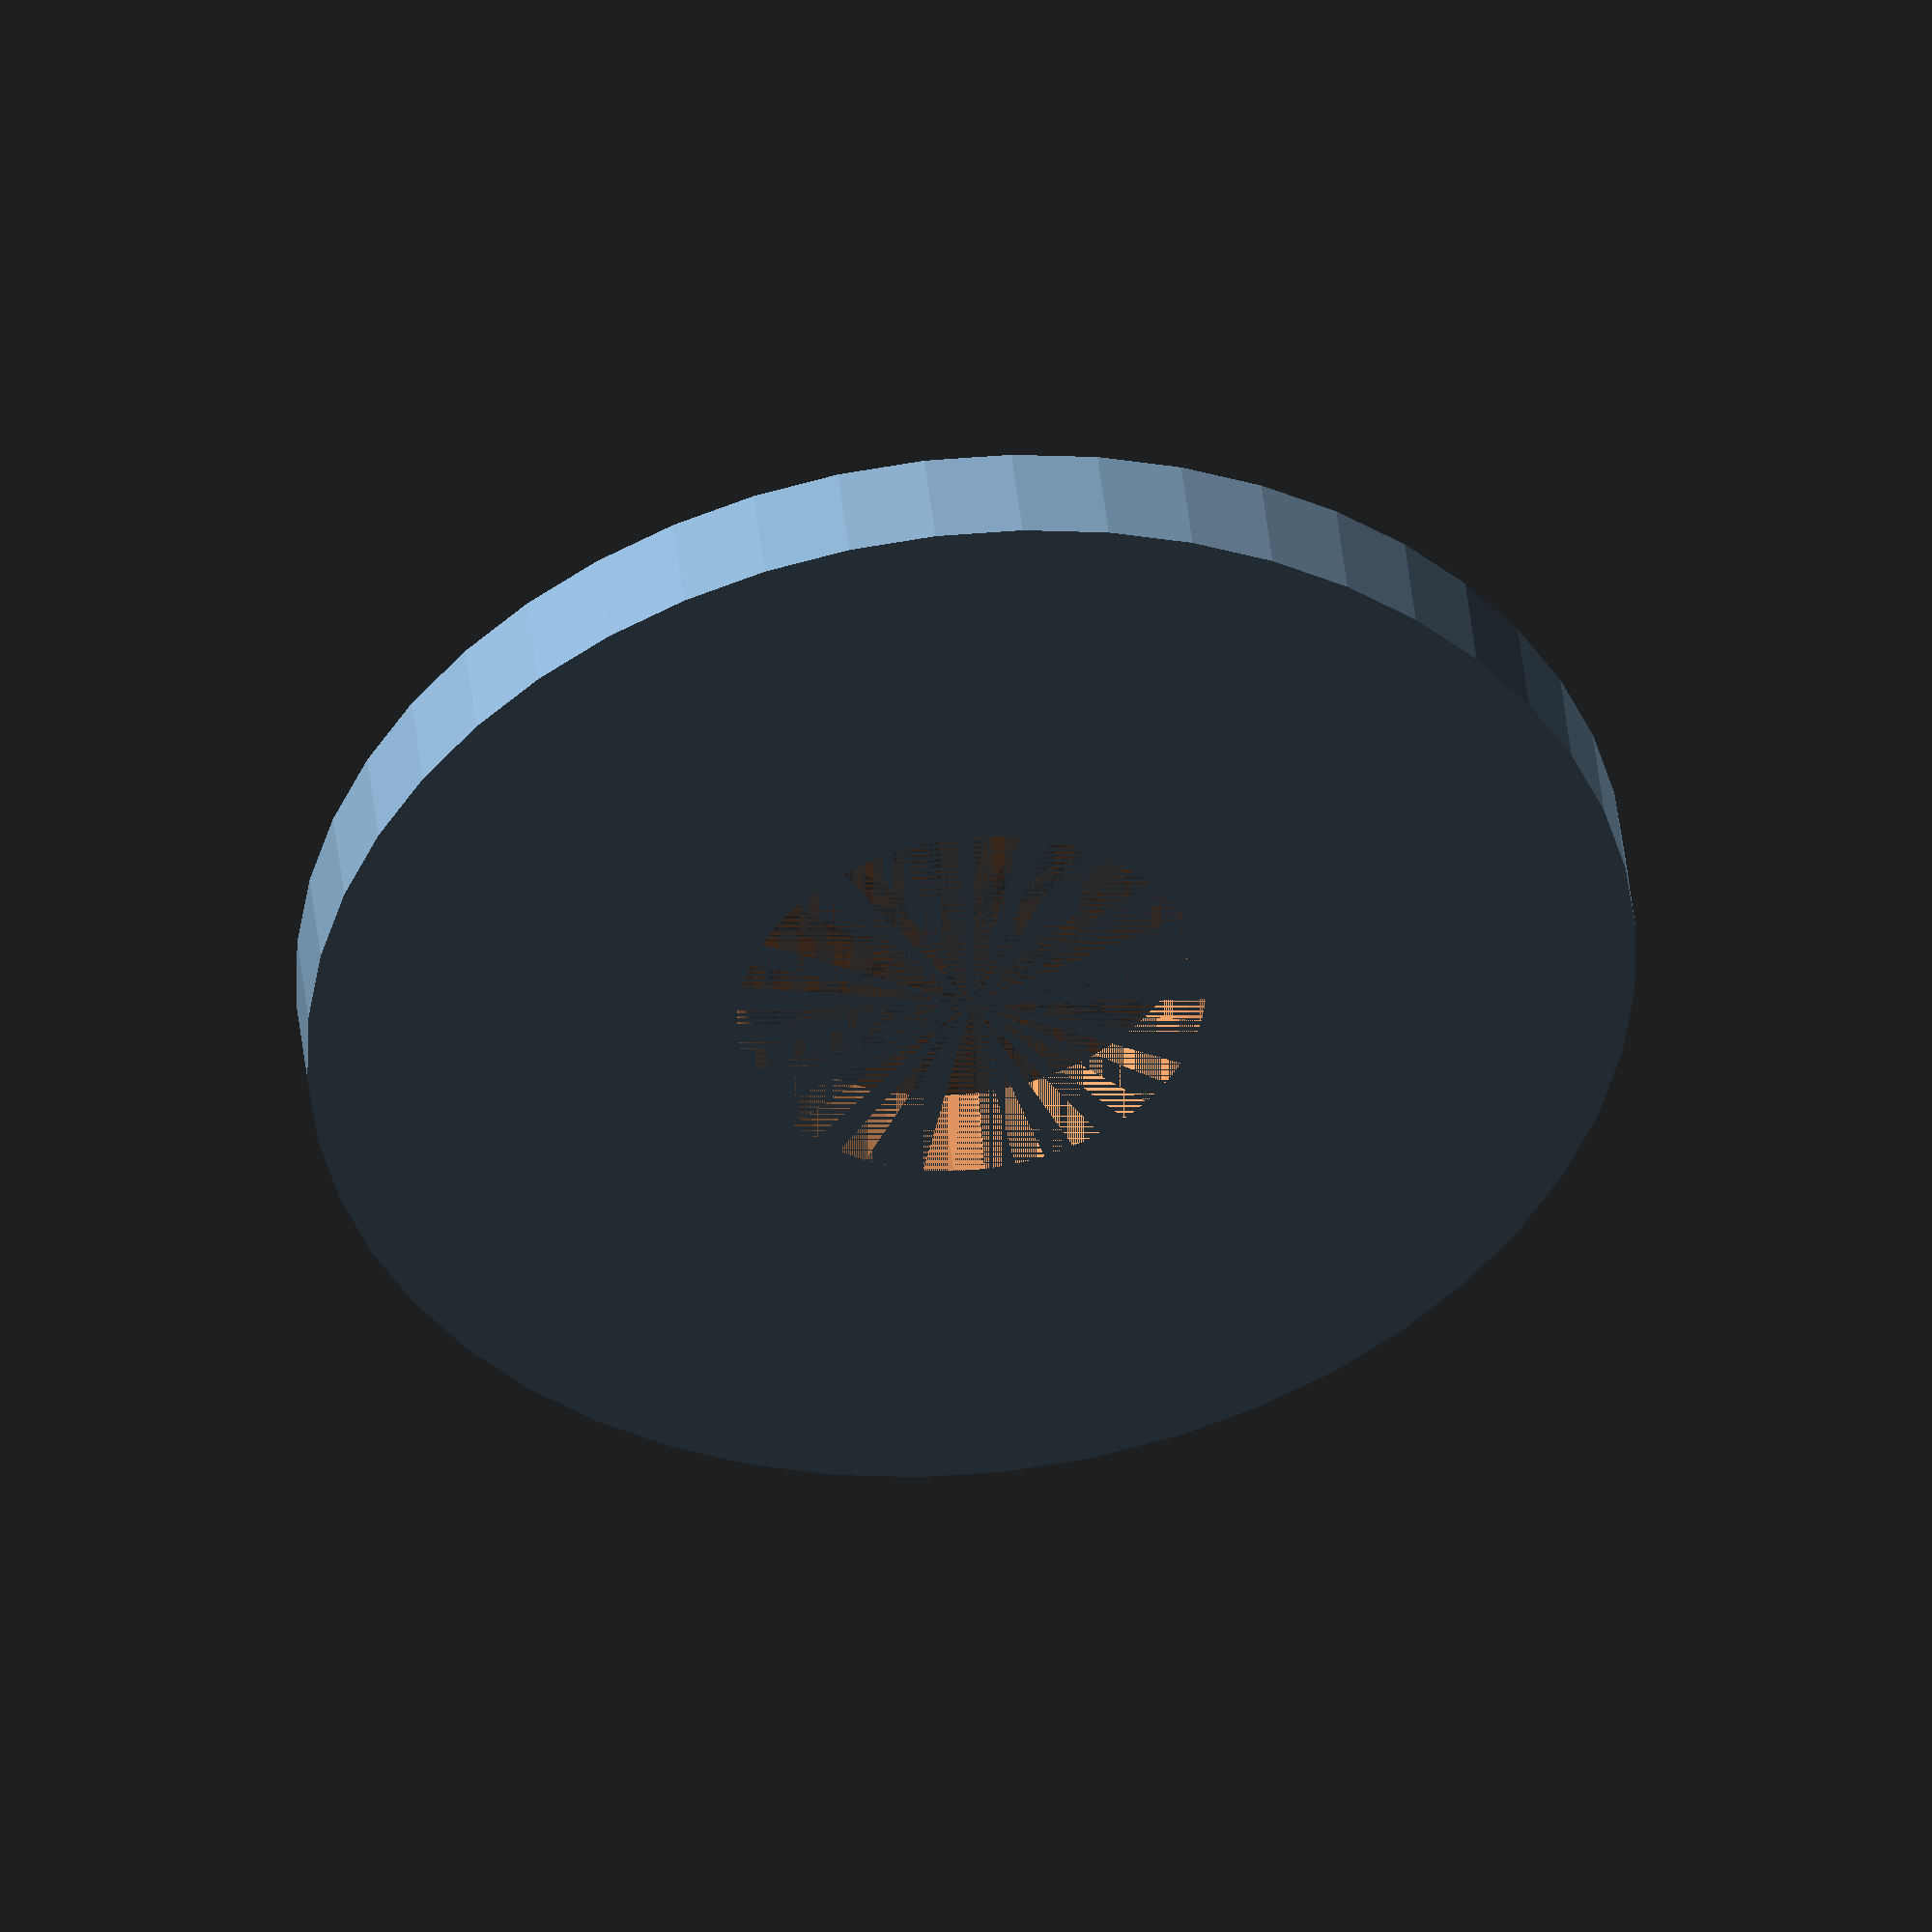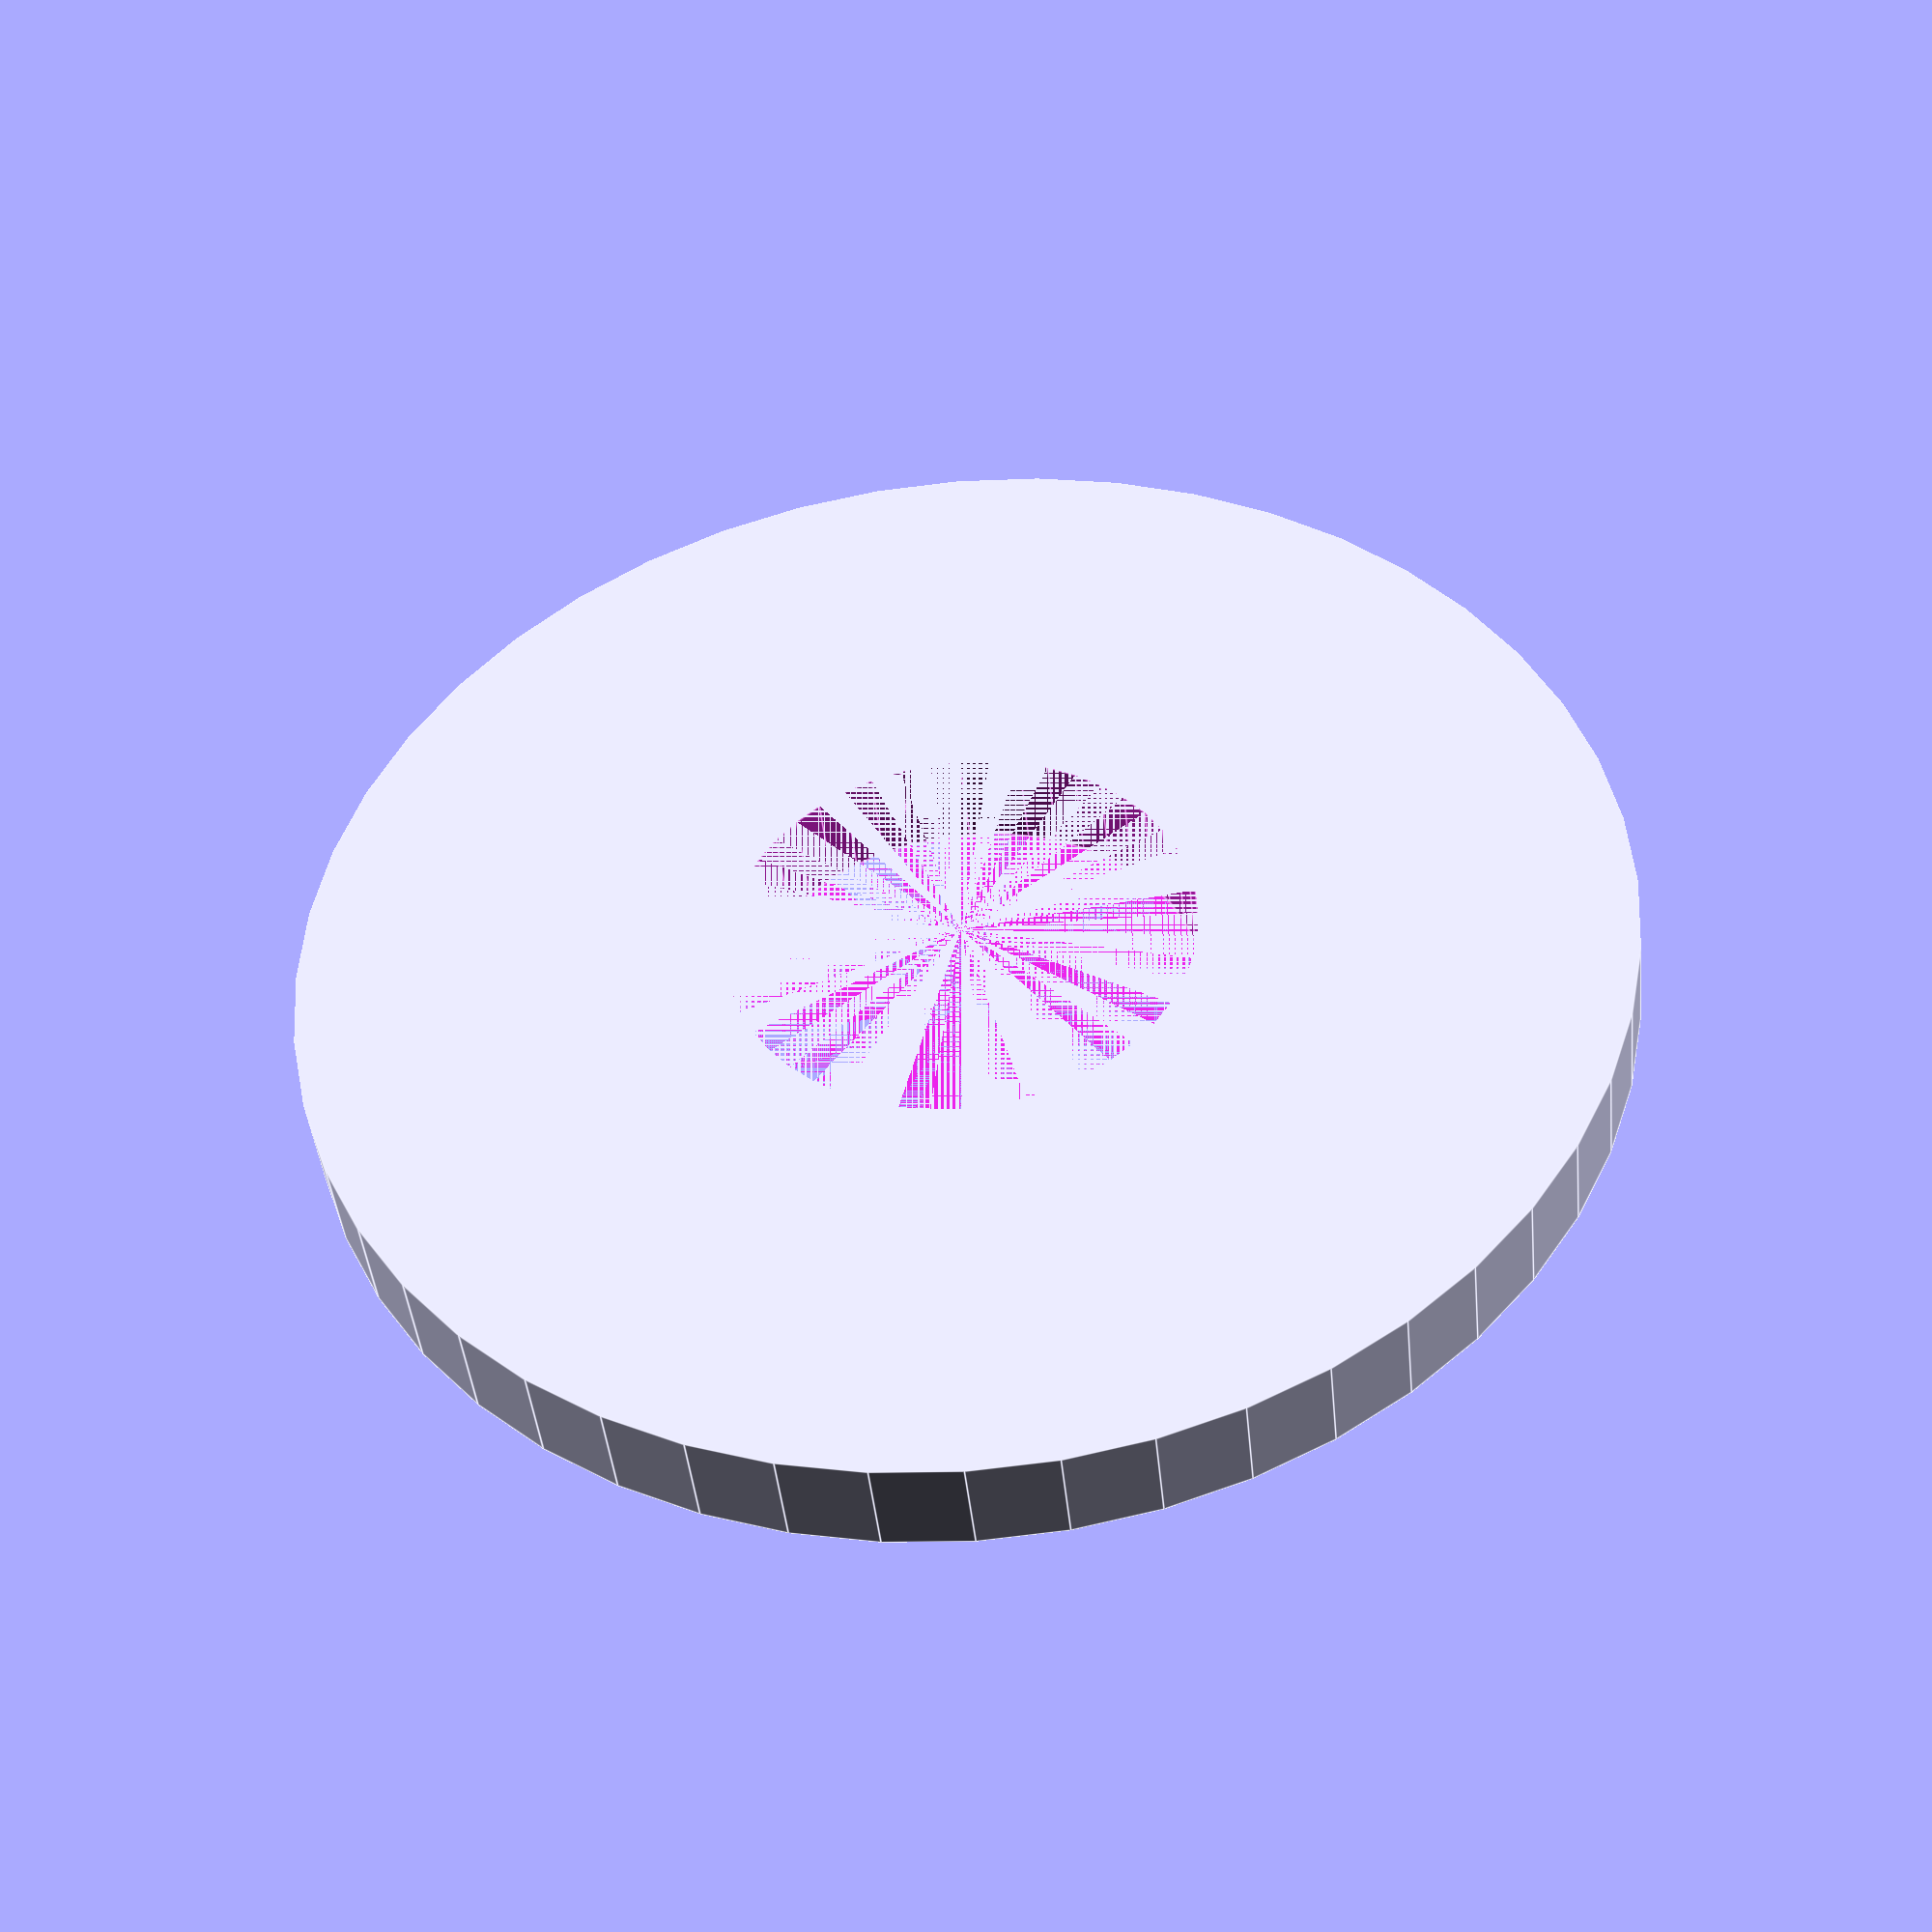
<openscad>
/**********************************************************************************************************************
 **
 ** parts/vitamins/washer_large_M5.scad
 **
 ** This file renders a washer of the dimensions specified by the file name.
 **
 **********************************************************************************************************************/

$fn = 48;

rotate([0, 90, 0])
	difference() {
		cylinder(d = 15.0, h = 1.2);
		cylinder(d =  5.3, h = 1.2);
	}
</openscad>
<views>
elev=107.6 azim=27.0 roll=276.8 proj=o view=wireframe
elev=303.3 azim=258.9 roll=59.2 proj=p view=edges
</views>
